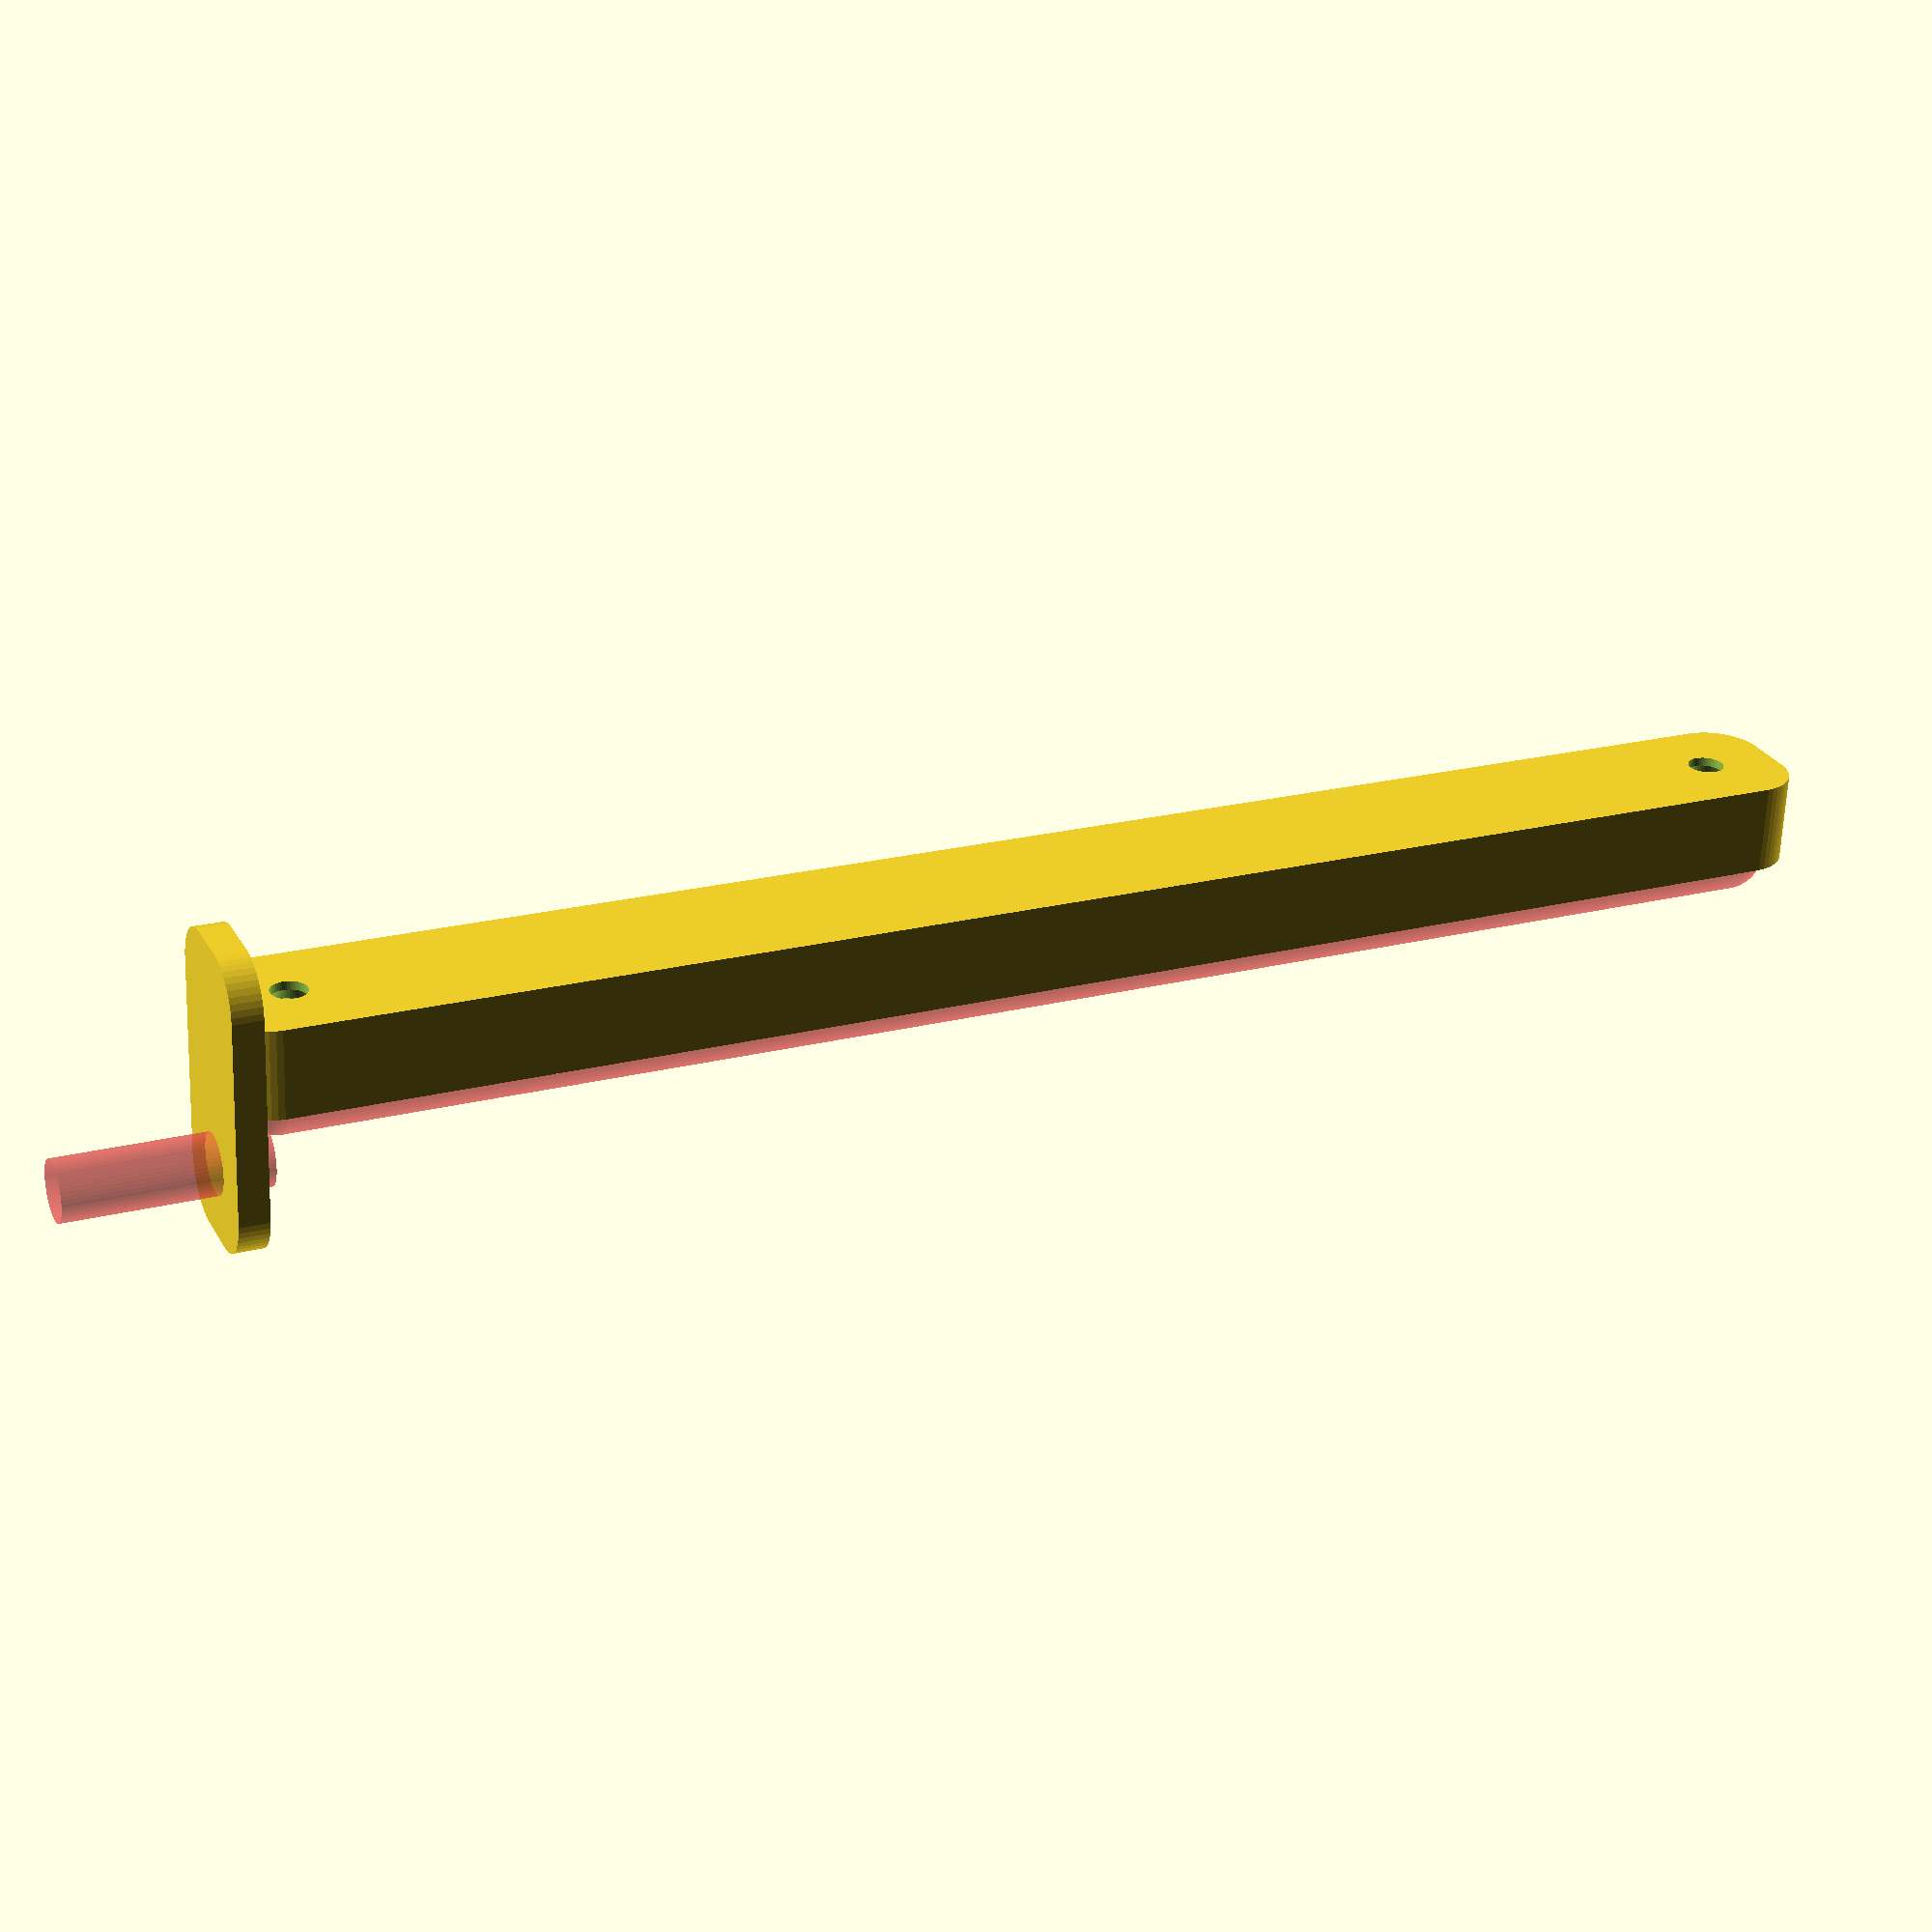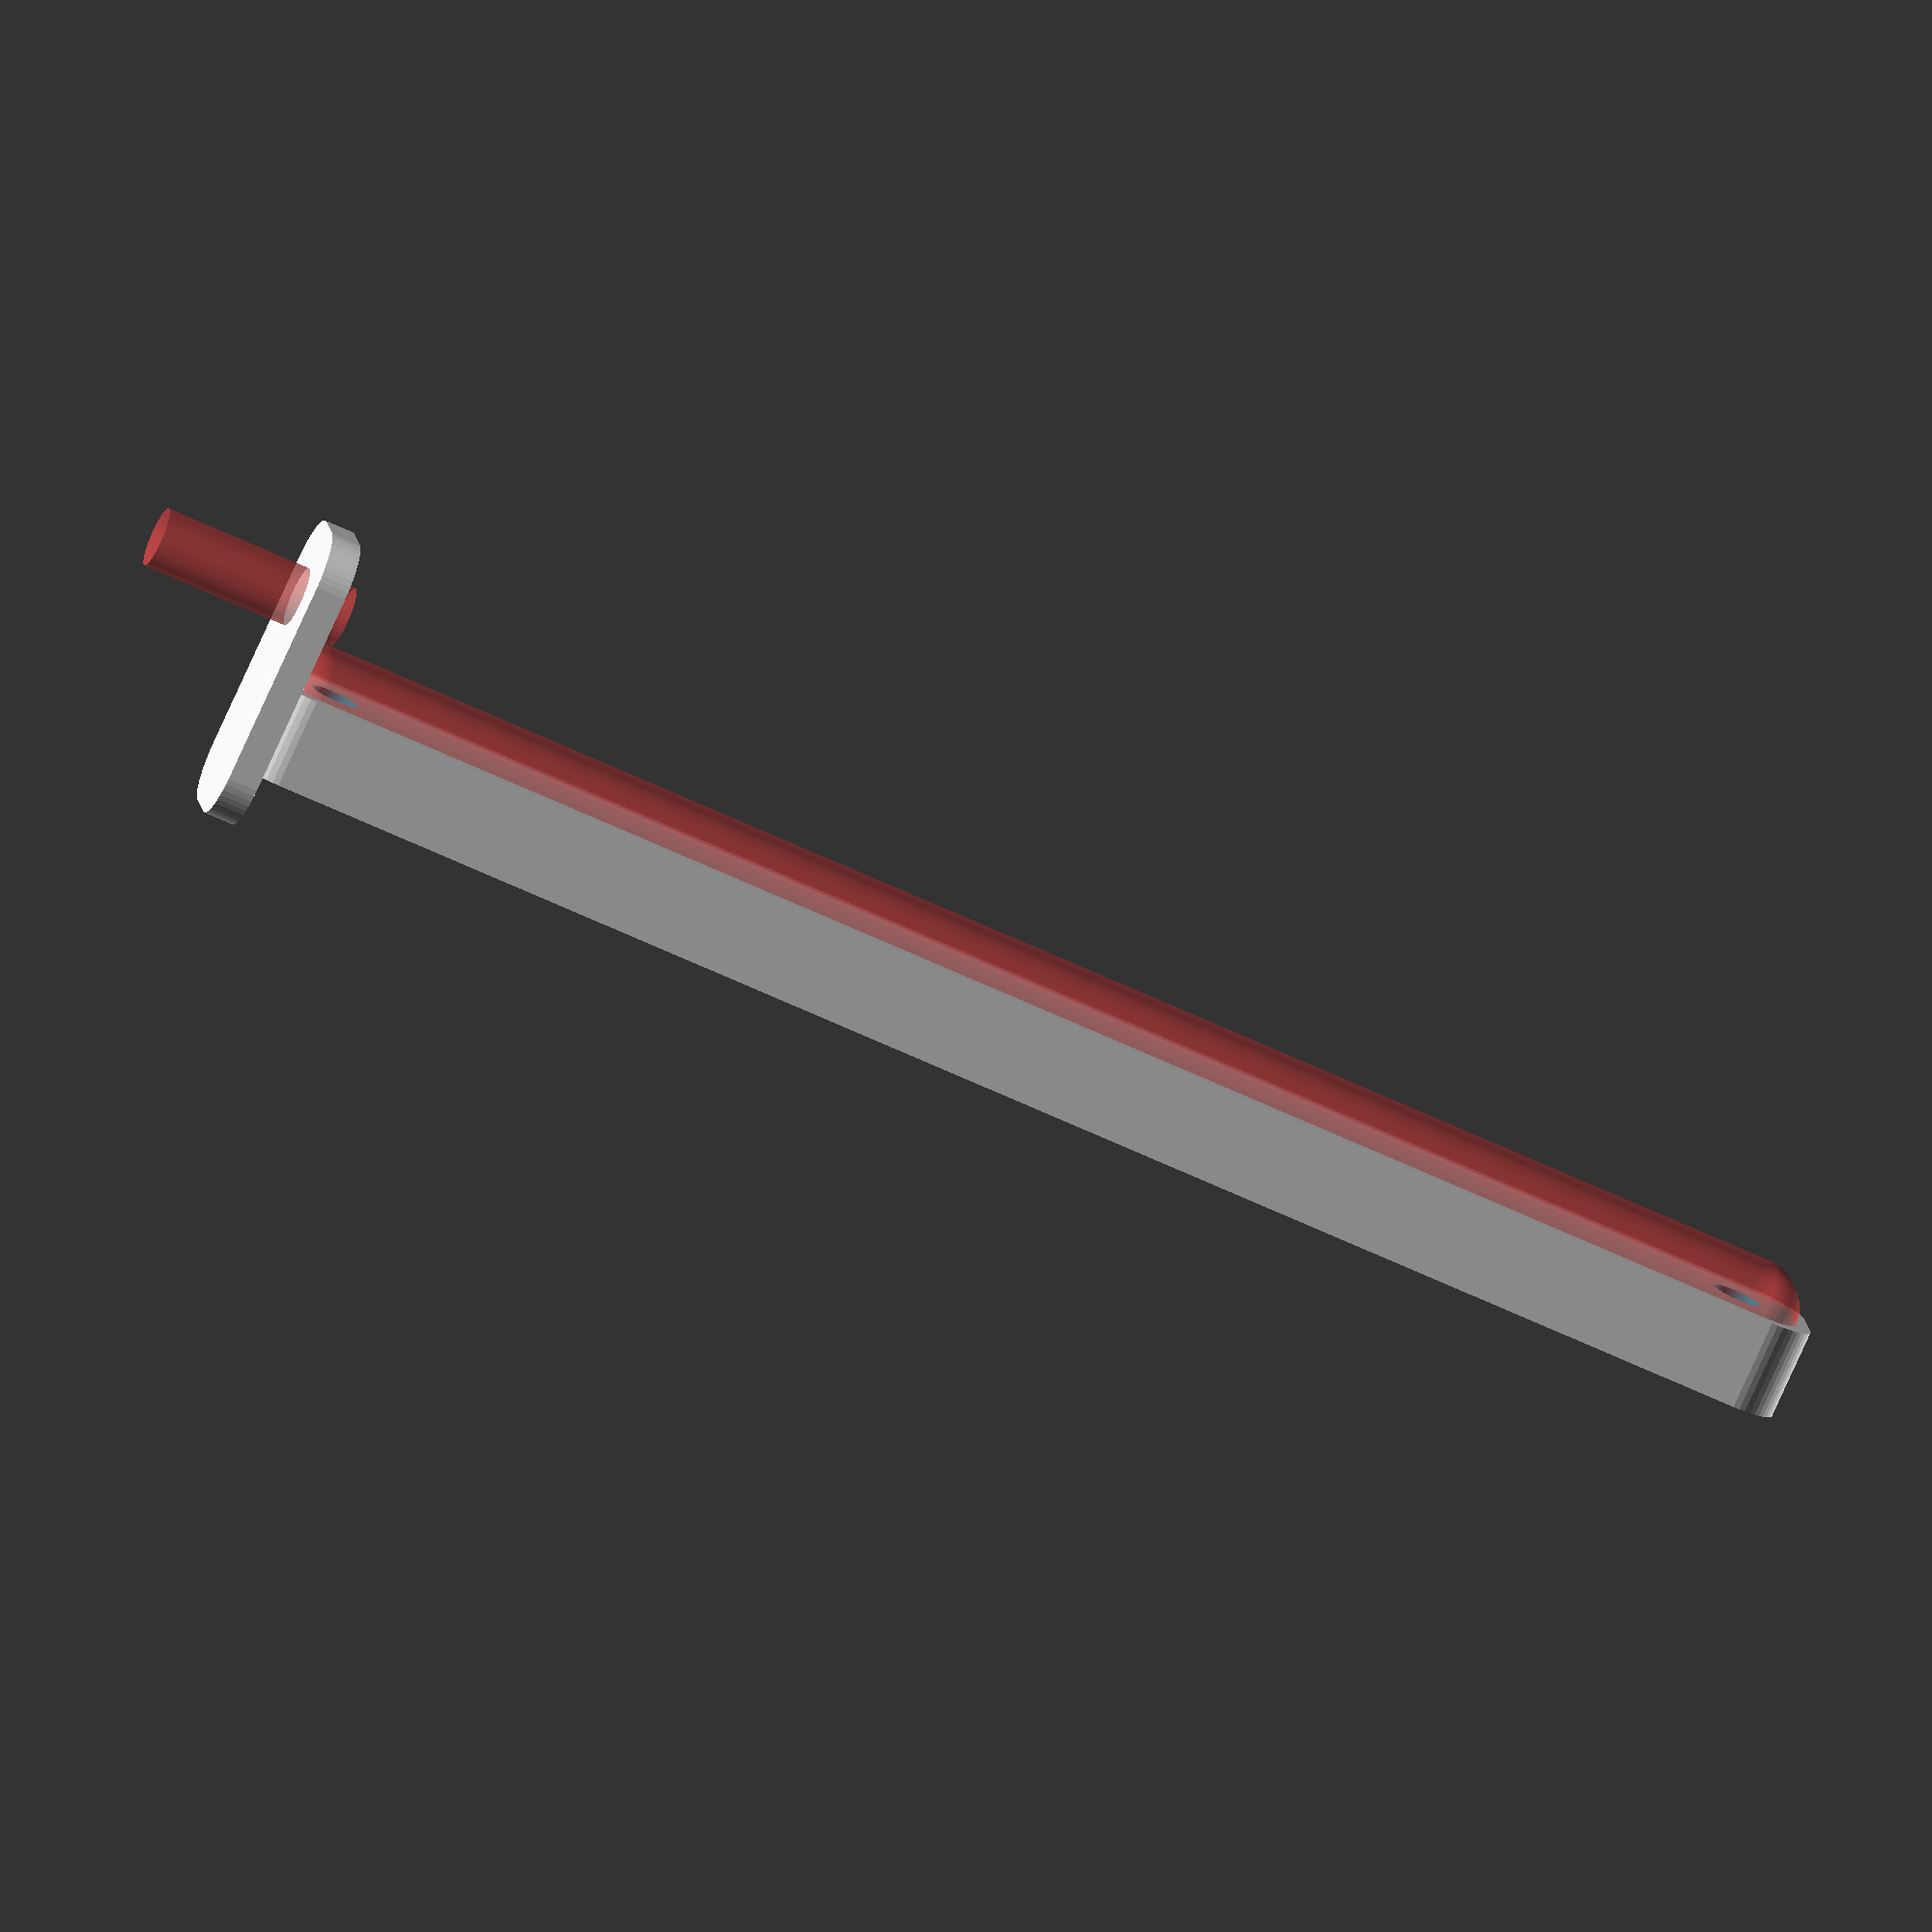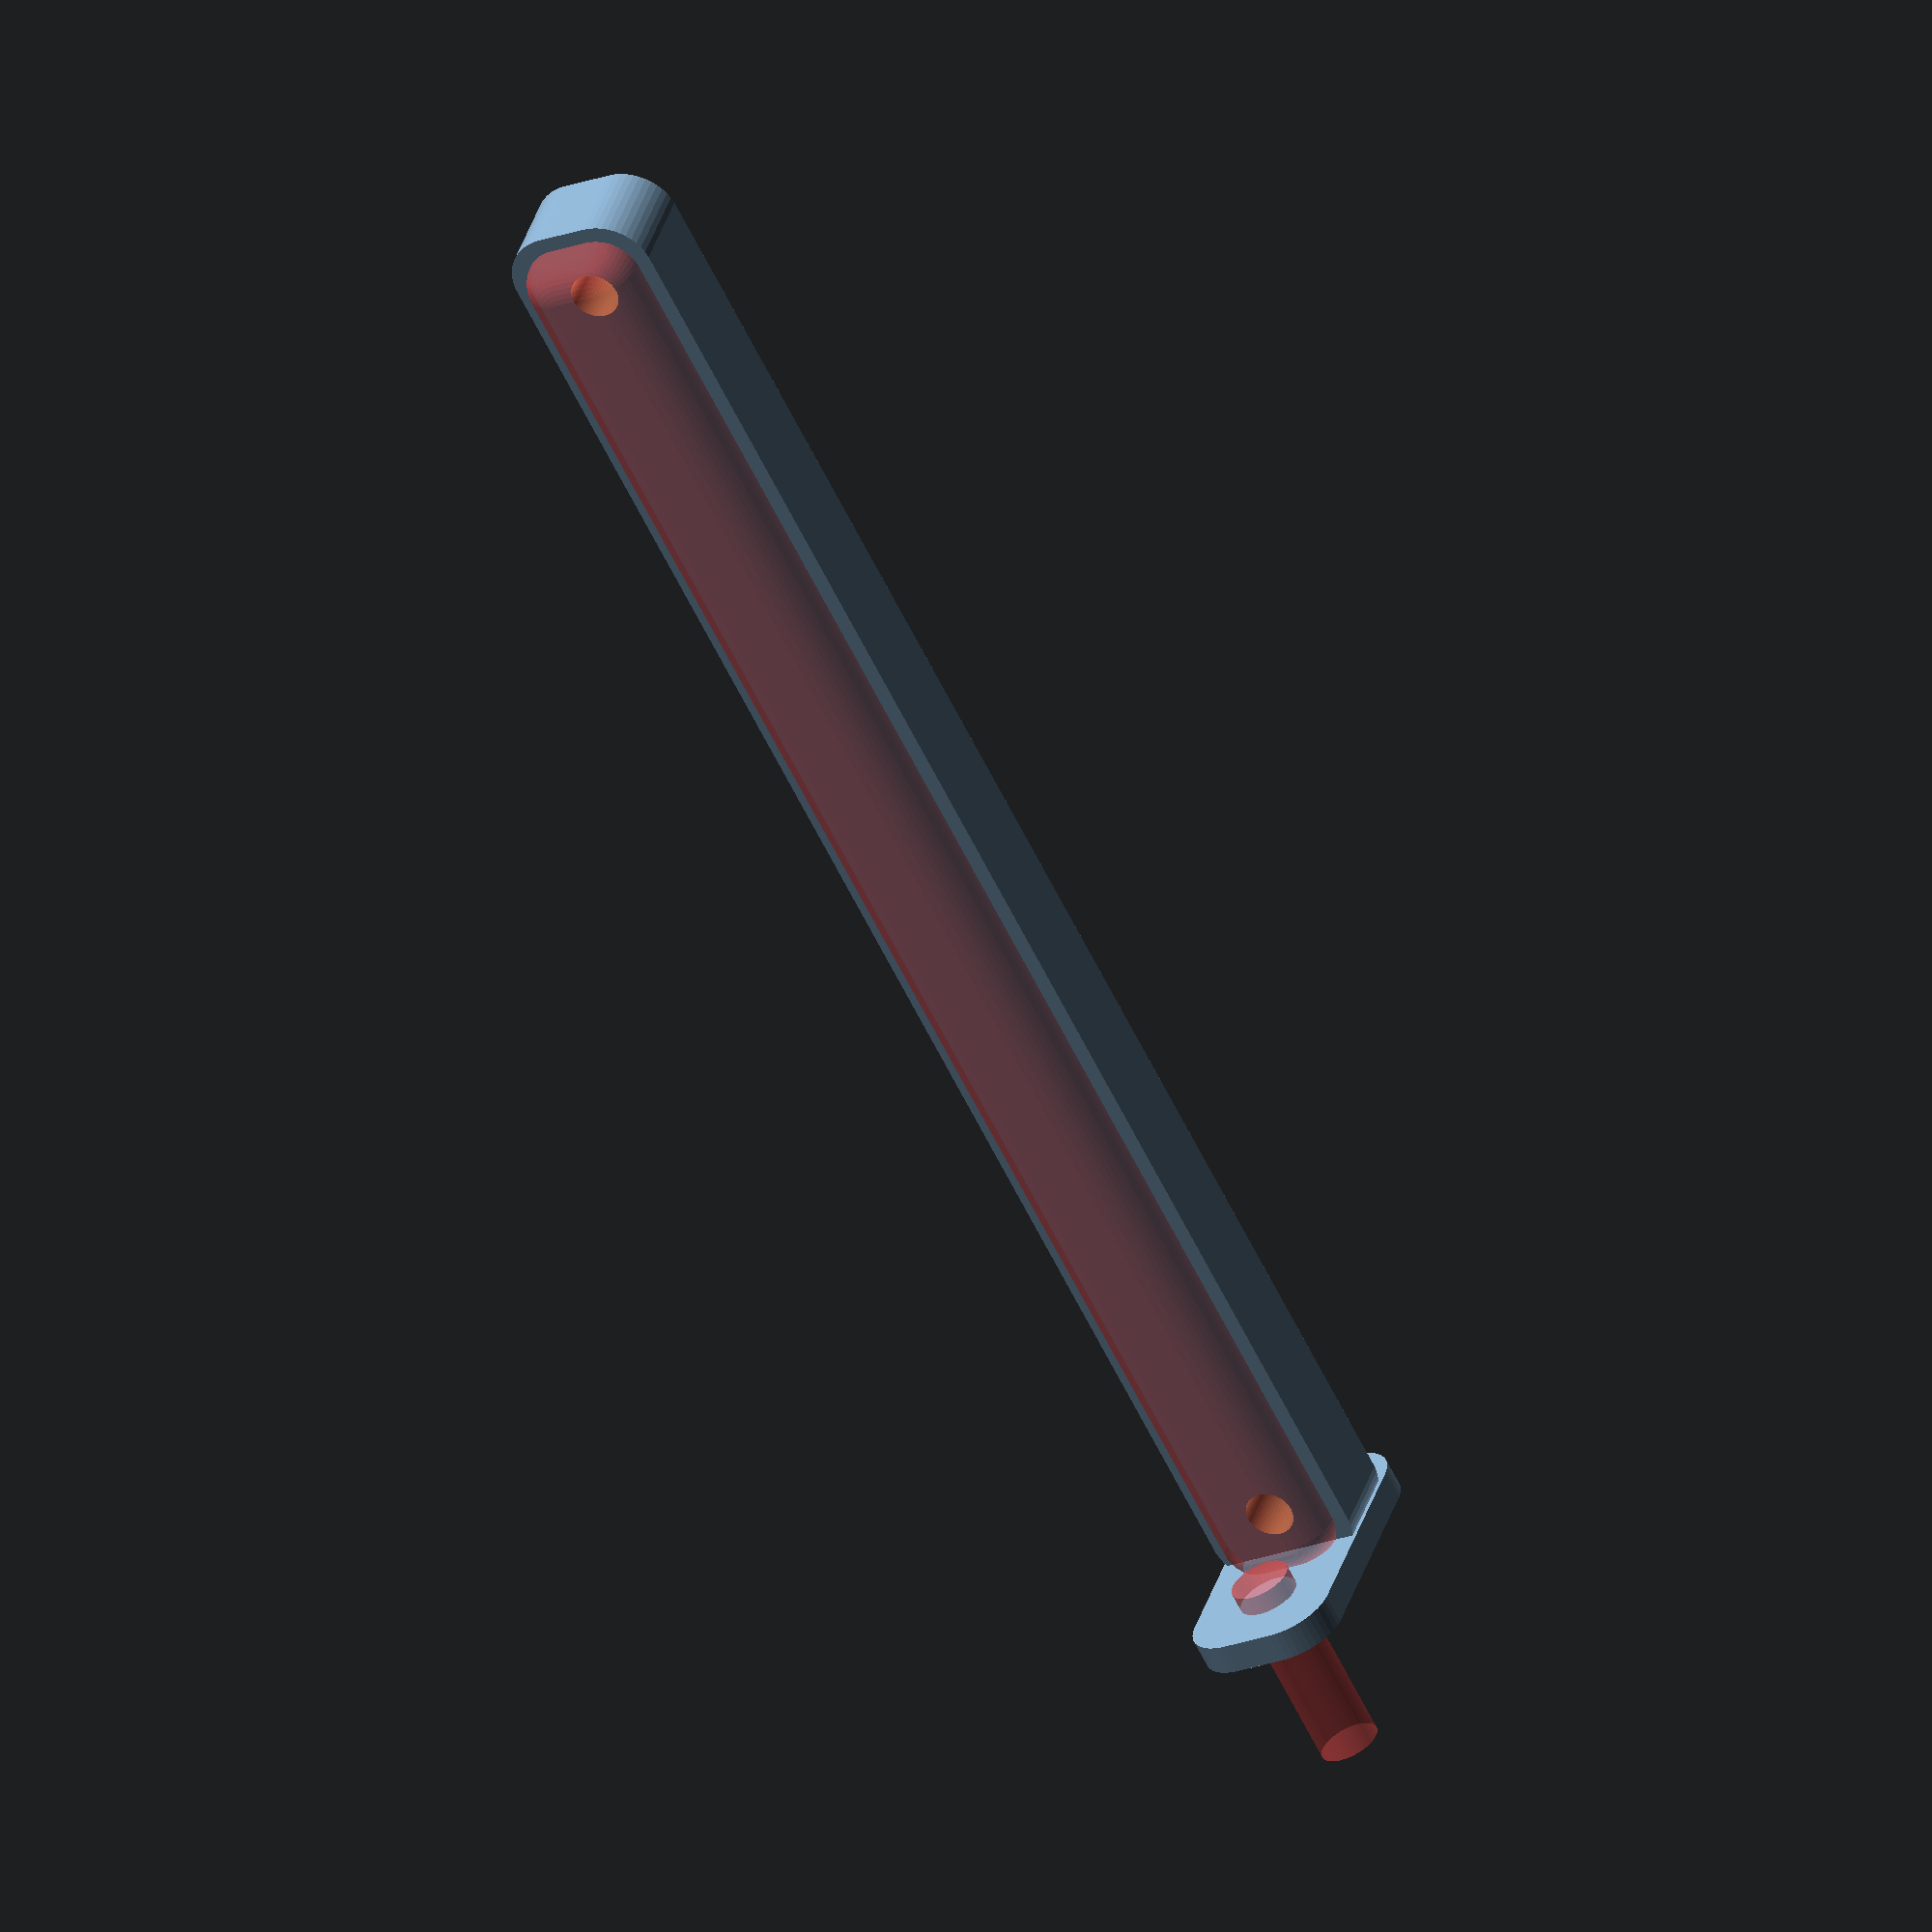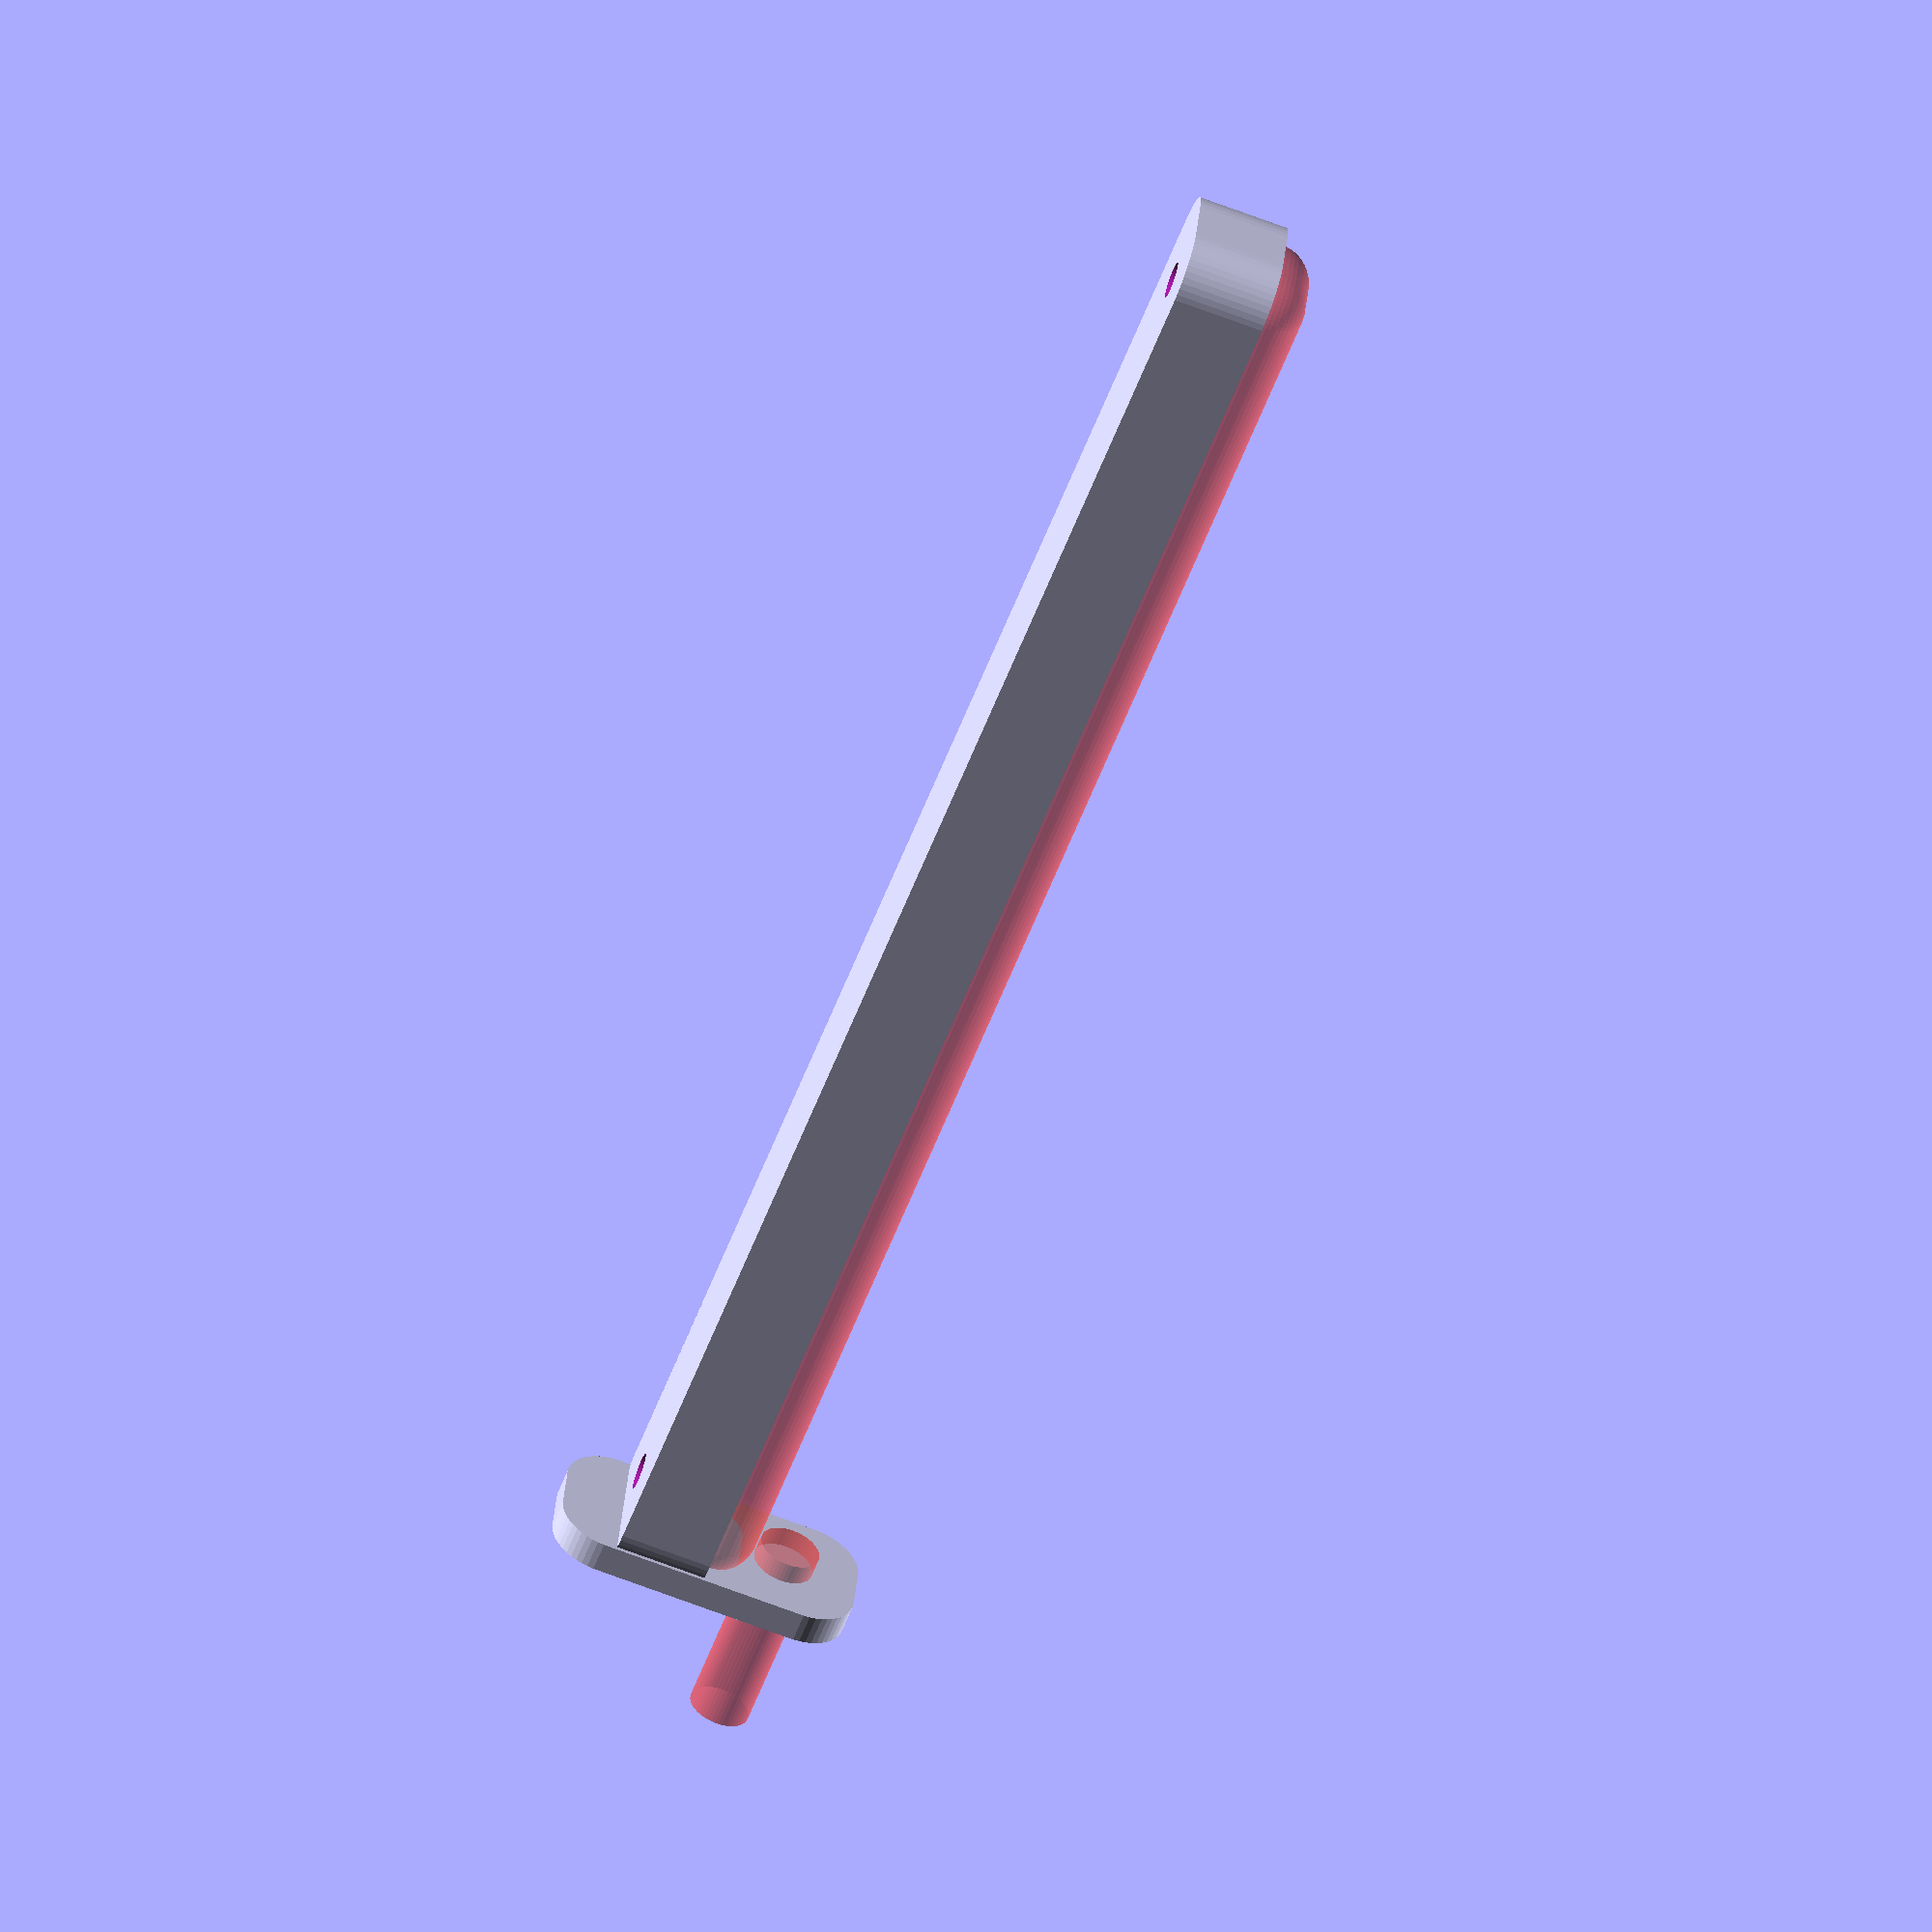
<openscad>
$fn = 50;


difference() {
	union() {
		hull() {
			translate(v = [-77.5000000000, 2.5000000000, 0]) {
				cylinder(h = 9, r = 5);
			}
			translate(v = [77.5000000000, 2.5000000000, 0]) {
				cylinder(h = 9, r = 5);
			}
			translate(v = [-77.5000000000, -2.5000000000, 0]) {
				cylinder(h = 9, r = 5);
			}
			translate(v = [77.5000000000, -2.5000000000, 0]) {
				cylinder(h = 9, r = 5);
			}
		}
		translate(v = [-79.5000000000, 0, 9]) {
			rotate(a = [0, 90, 0]) {
				hull() {
					translate(v = [-10.0000000000, 2.5000000000, 0]) {
						rotate(a = [0, 90, 0]) {
							rotate(a = [0, 90, 0]) {
								cylinder(h = 3, r = 5);
							}
						}
					}
					translate(v = [10.0000000000, 2.5000000000, 0]) {
						rotate(a = [0, 90, 0]) {
							rotate(a = [0, 90, 0]) {
								cylinder(h = 3, r = 5);
							}
						}
					}
					translate(v = [-10.0000000000, -2.5000000000, 0]) {
						rotate(a = [0, 90, 0]) {
							rotate(a = [0, 90, 0]) {
								cylinder(h = 3, r = 5);
							}
						}
					}
					translate(v = [10.0000000000, -2.5000000000, 0]) {
						rotate(a = [0, 90, 0]) {
							rotate(a = [0, 90, 0]) {
								cylinder(h = 3, r = 5);
							}
						}
					}
				}
			}
		}
	}
	union() {
		translate(v = [-75.0000000000, 0.0000000000, 2]) {
			rotate(a = [0, 0, 0]) {
				difference() {
					union() {
						translate(v = [0, 0, -1.7000000000]) {
							cylinder(h = 1.7000000000, r1 = 1.5000000000, r2 = 2.4000000000);
						}
						cylinder(h = 50, r = 2.4000000000);
						translate(v = [0, 0, -6.0000000000]) {
							cylinder(h = 6, r = 1.5000000000);
						}
						translate(v = [0, 0, -6.0000000000]) {
							cylinder(h = 6, r = 1.8000000000);
						}
						translate(v = [0, 0, -6.0000000000]) {
							cylinder(h = 6, r = 1.5000000000);
						}
					}
					union();
				}
			}
		}
		translate(v = [75.0000000000, 0.0000000000, 2]) {
			rotate(a = [0, 0, 0]) {
				difference() {
					union() {
						translate(v = [0, 0, -1.7000000000]) {
							cylinder(h = 1.7000000000, r1 = 1.5000000000, r2 = 2.4000000000);
						}
						cylinder(h = 50, r = 2.4000000000);
						translate(v = [0, 0, -6.0000000000]) {
							cylinder(h = 6, r = 1.5000000000);
						}
						translate(v = [0, 0, -6.0000000000]) {
							cylinder(h = 6, r = 1.8000000000);
						}
						translate(v = [0, 0, -6.0000000000]) {
							cylinder(h = 6, r = 1.5000000000);
						}
					}
					union();
				}
			}
		}
		translate(v = [-75.0000000000, 0.0000000000, 2]) {
			rotate(a = [0, 0, 0]) {
				difference() {
					union() {
						translate(v = [0, 0, -1.7000000000]) {
							cylinder(h = 1.7000000000, r1 = 1.5000000000, r2 = 2.4000000000);
						}
						cylinder(h = 50, r = 2.4000000000);
						translate(v = [0, 0, -6.0000000000]) {
							cylinder(h = 6, r = 1.5000000000);
						}
						translate(v = [0, 0, -6.0000000000]) {
							cylinder(h = 6, r = 1.8000000000);
						}
						translate(v = [0, 0, -6.0000000000]) {
							cylinder(h = 6, r = 1.5000000000);
						}
					}
					union();
				}
			}
		}
		translate(v = [75.0000000000, 0.0000000000, 2]) {
			rotate(a = [0, 0, 0]) {
				difference() {
					union() {
						translate(v = [0, 0, -1.7000000000]) {
							cylinder(h = 1.7000000000, r1 = 1.5000000000, r2 = 2.4000000000);
						}
						cylinder(h = 50, r = 2.4000000000);
						translate(v = [0, 0, -6.0000000000]) {
							cylinder(h = 6, r = 1.5000000000);
						}
						translate(v = [0, 0, -6.0000000000]) {
							cylinder(h = 6, r = 1.8000000000);
						}
						translate(v = [0, 0, -6.0000000000]) {
							cylinder(h = 6, r = 1.5000000000);
						}
					}
					union();
				}
			}
		}
		translate(v = [0, 0, 3]) {
			#hull() {
				union() {
					translate(v = [-77.0000000000, 2.0000000000, 4]) {
						cylinder(h = 2, r = 4);
					}
					translate(v = [-77.0000000000, 2.0000000000, 4]) {
						sphere(r = 4);
					}
					translate(v = [-77.0000000000, 2.0000000000, 6]) {
						sphere(r = 4);
					}
				}
				union() {
					translate(v = [77.0000000000, 2.0000000000, 4]) {
						cylinder(h = 2, r = 4);
					}
					translate(v = [77.0000000000, 2.0000000000, 4]) {
						sphere(r = 4);
					}
					translate(v = [77.0000000000, 2.0000000000, 6]) {
						sphere(r = 4);
					}
				}
				union() {
					translate(v = [-77.0000000000, -2.0000000000, 4]) {
						cylinder(h = 2, r = 4);
					}
					translate(v = [-77.0000000000, -2.0000000000, 4]) {
						sphere(r = 4);
					}
					translate(v = [-77.0000000000, -2.0000000000, 6]) {
						sphere(r = 4);
					}
				}
				union() {
					translate(v = [77.0000000000, -2.0000000000, 4]) {
						cylinder(h = 2, r = 4);
					}
					translate(v = [77.0000000000, -2.0000000000, 4]) {
						sphere(r = 4);
					}
					translate(v = [77.0000000000, -2.0000000000, 6]) {
						sphere(r = 4);
					}
				}
			}
		}
		#translate(v = [-97.5000000000, 0.0000000000, 16.5000000000]) {
			rotate(a = [0, 90, 0]) {
				cylinder(h = 20, r = 3.0000000000);
			}
		}
	}
}
</openscad>
<views>
elev=63.5 azim=204.0 roll=177.9 proj=p view=wireframe
elev=260.3 azim=173.2 roll=204.5 proj=o view=solid
elev=142.6 azim=63.1 roll=163.9 proj=o view=wireframe
elev=249.8 azim=345.9 roll=290.7 proj=o view=solid
</views>
